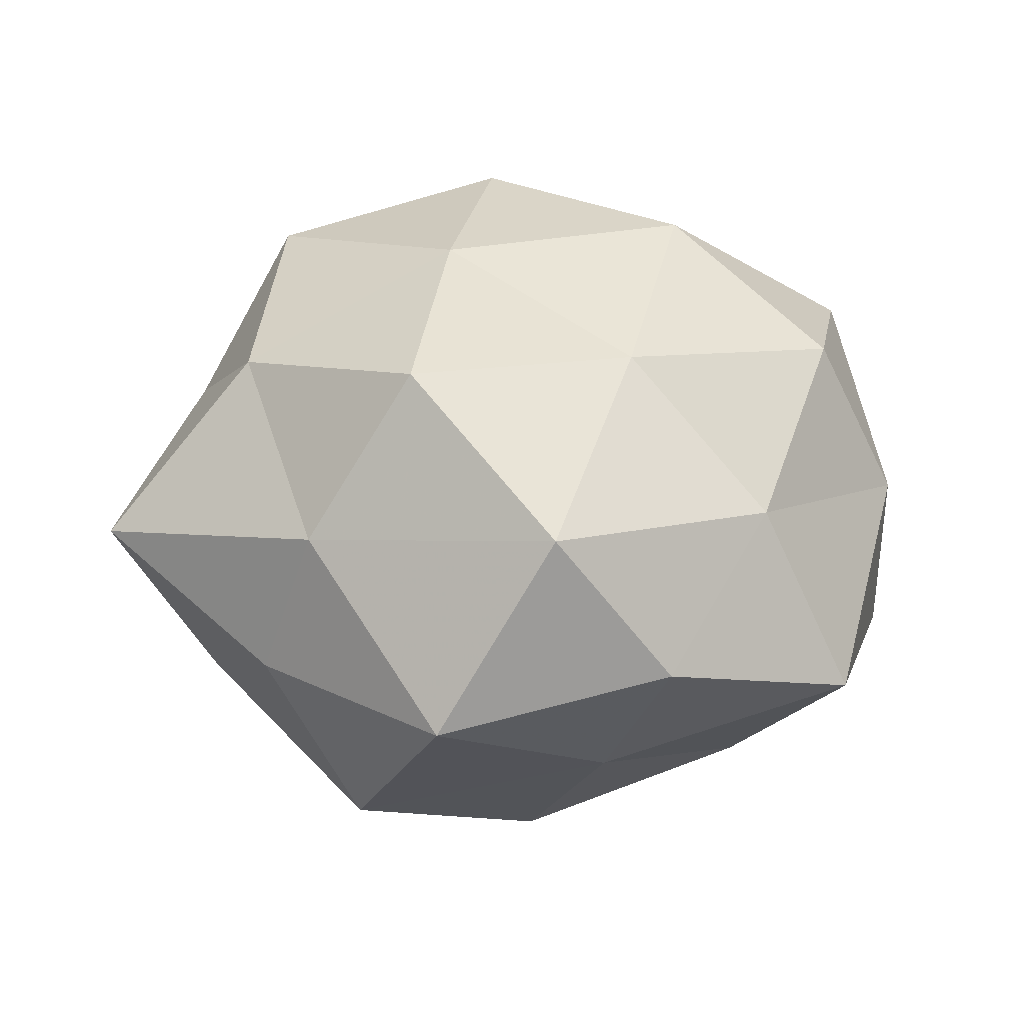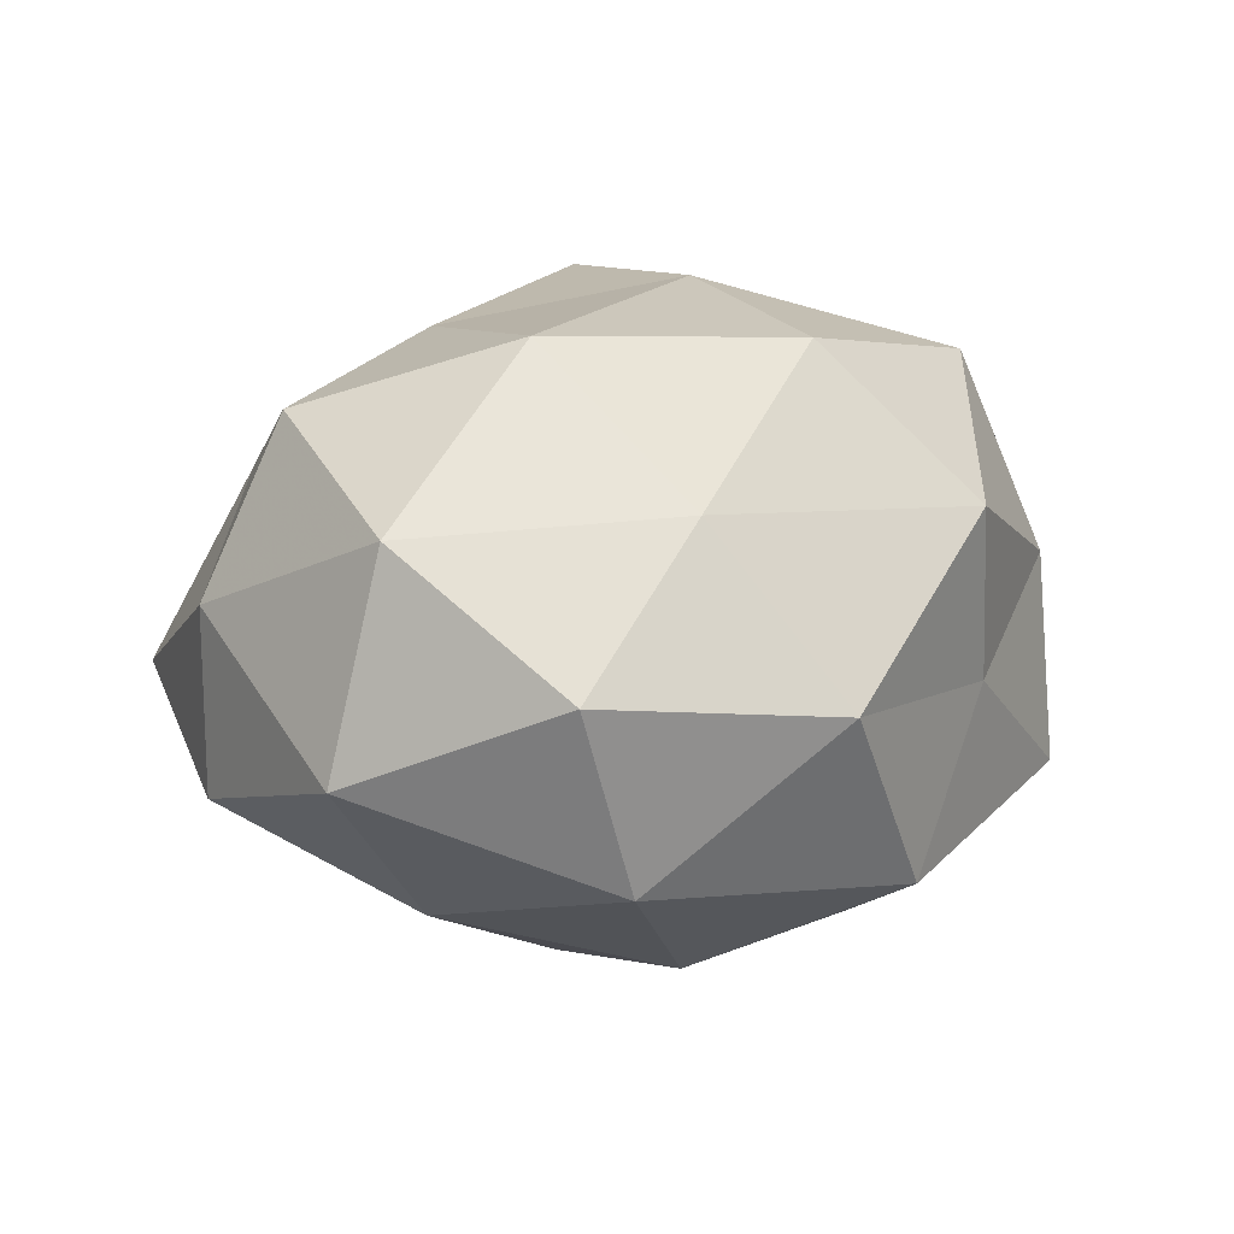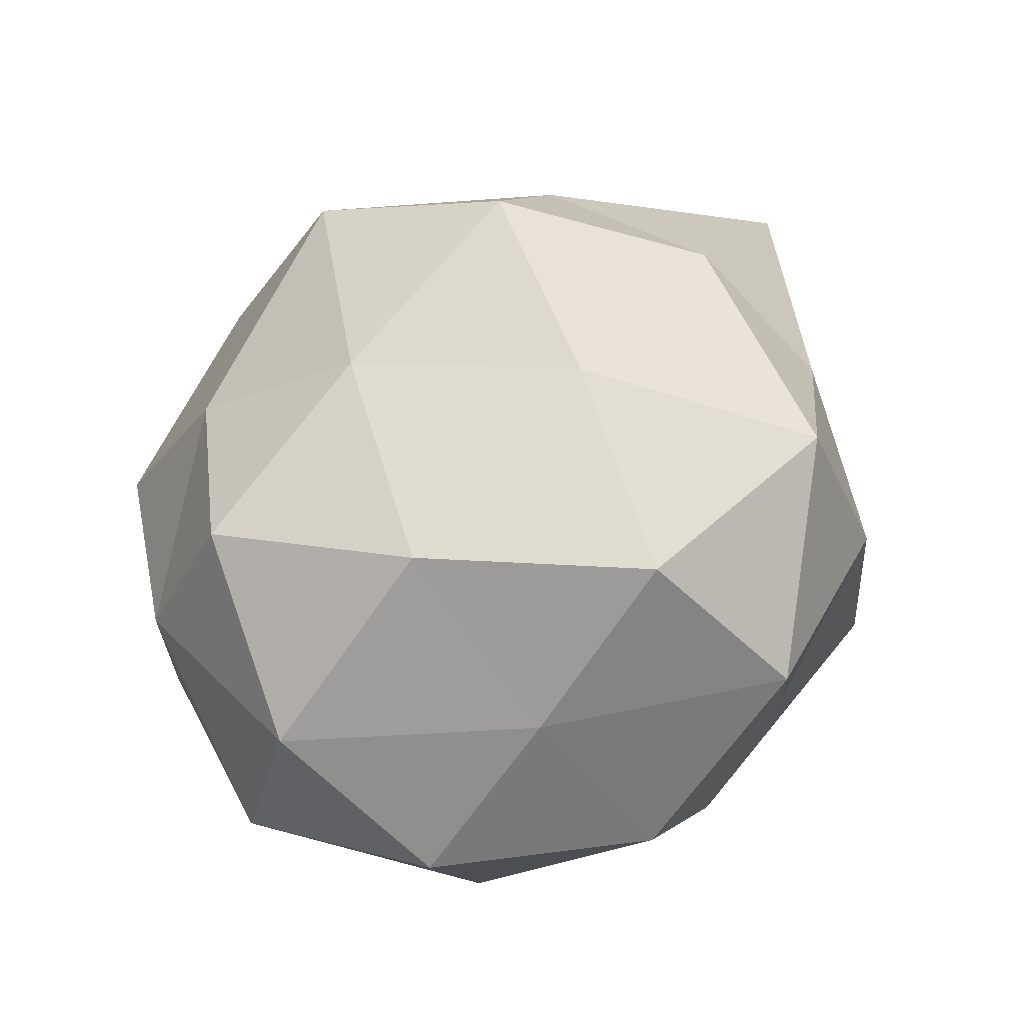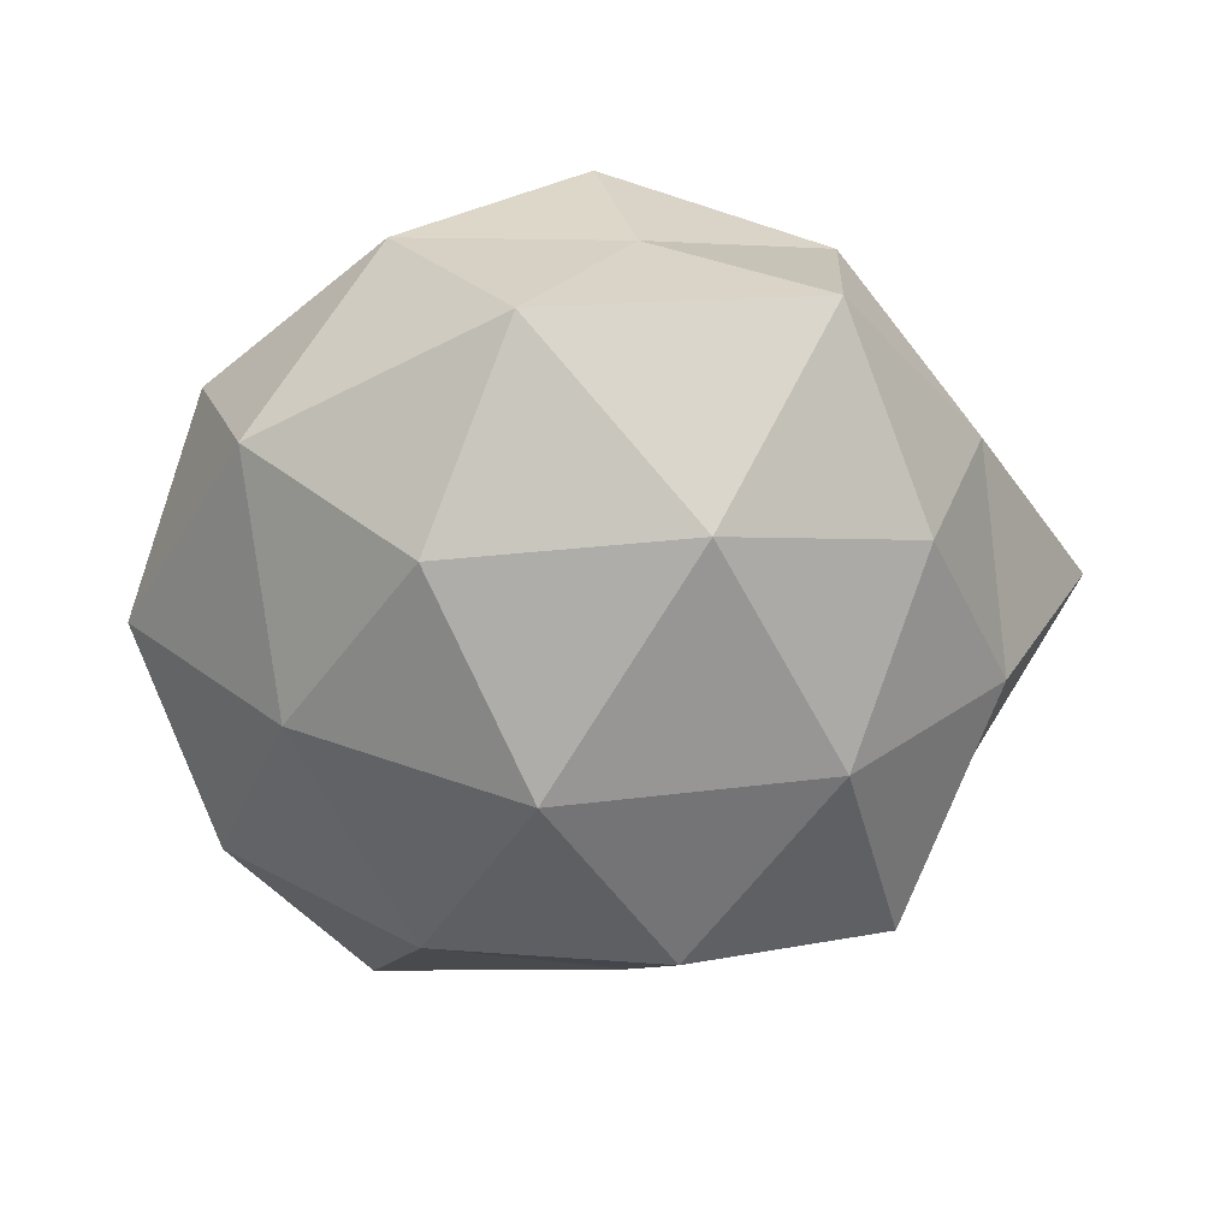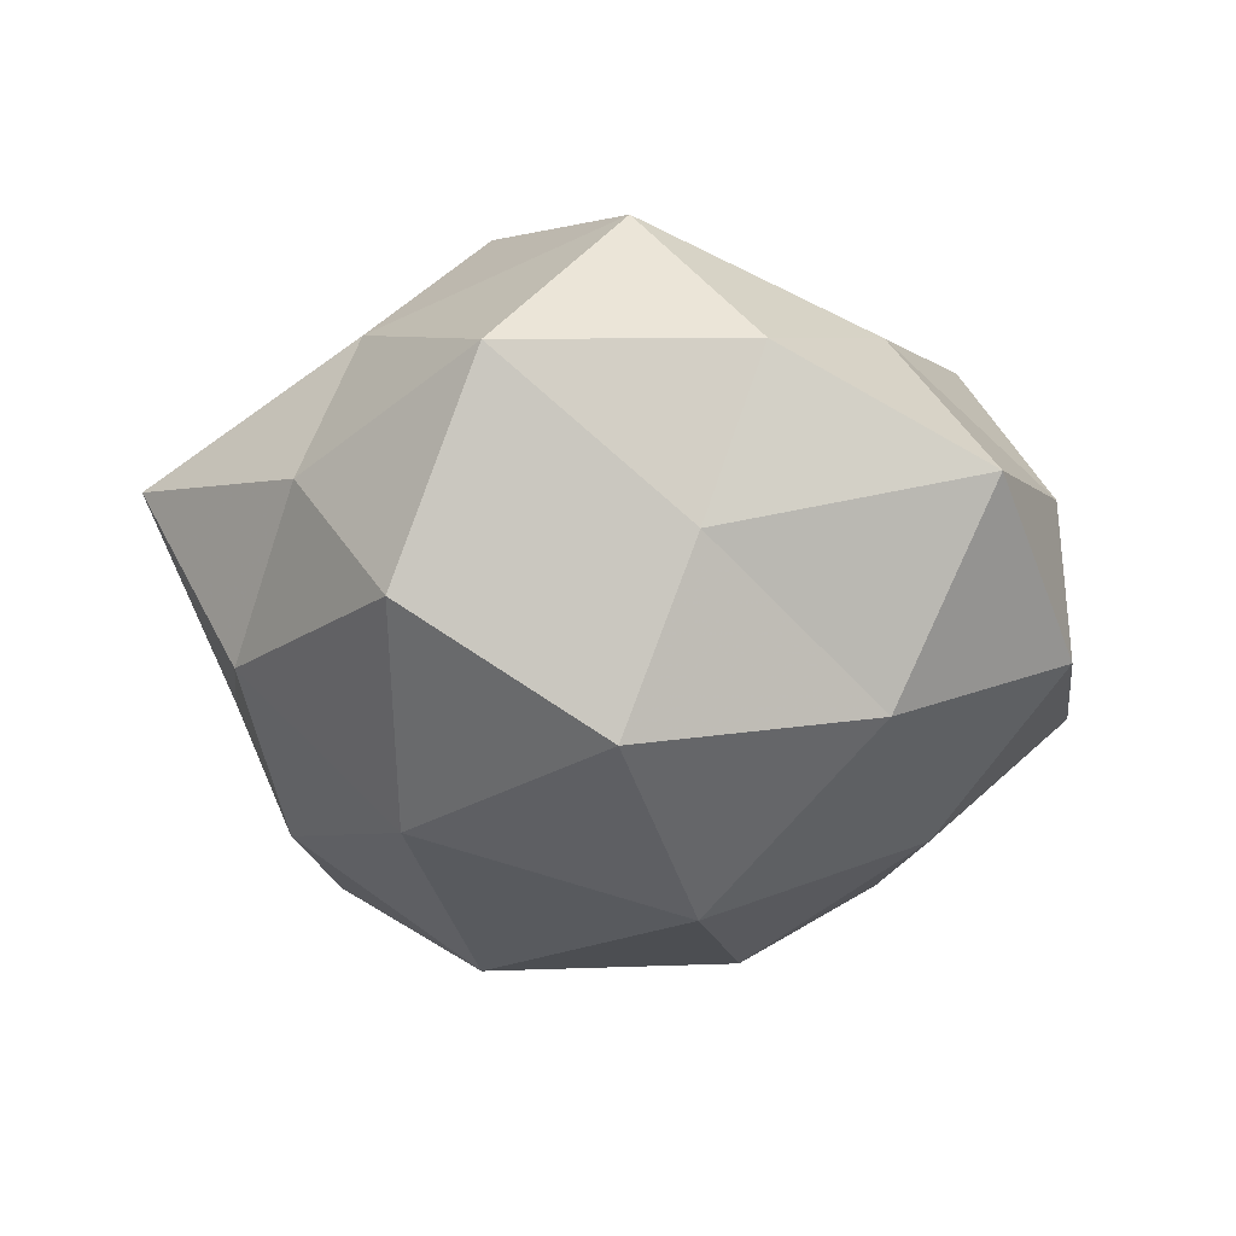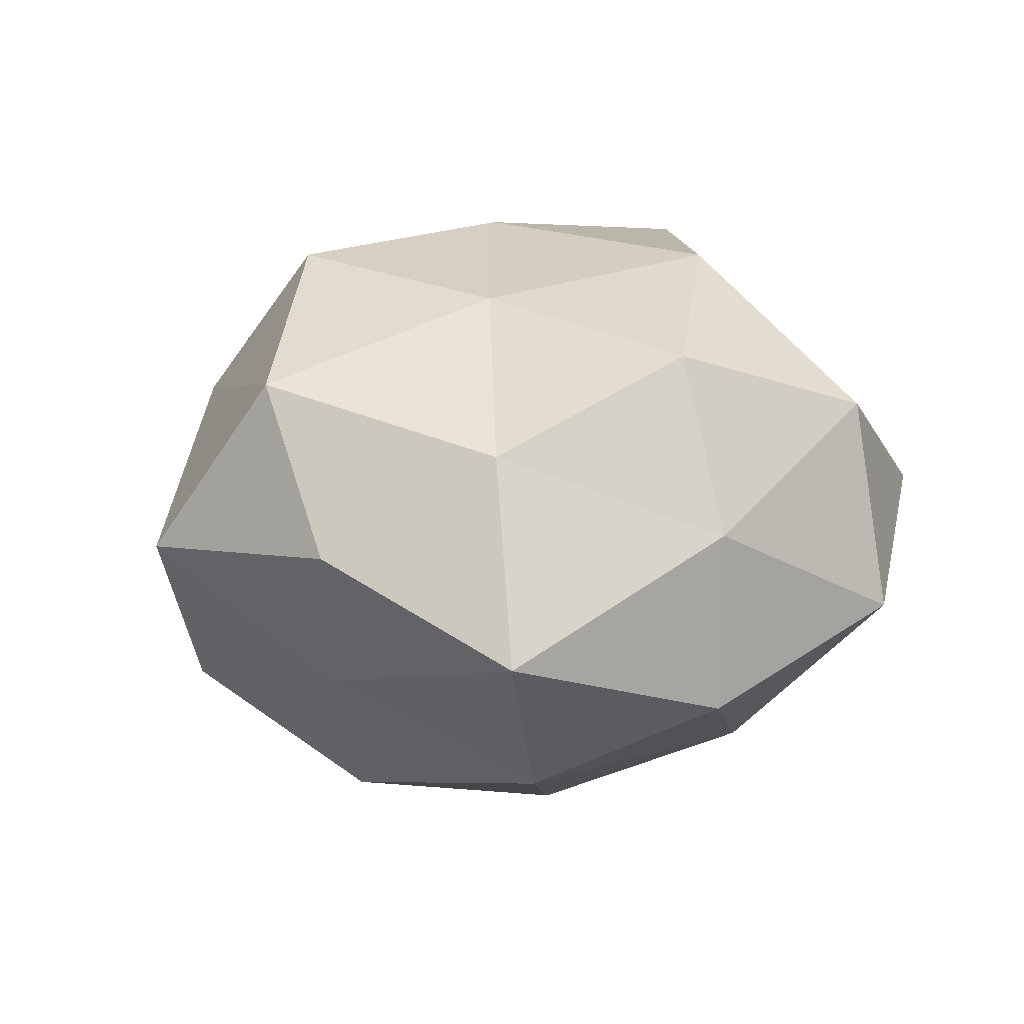
<metadata>
{"format":"obj","ext":"obj","renderer":"f3d","projection":"perspective","resolution":1024,"background":"white","views":[{"elev":33.9,"azim":-12.6,"up":"+Z"},{"elev":16.1,"azim":129.9,"up":"+Z"},{"elev":65.3,"azim":137.3,"up":"+Z"},{"elev":-64.6,"azim":-172.7,"up":"+Z"},{"elev":-32.5,"azim":-7.3,"up":"+Z"},{"elev":14.8,"azim":40.3,"up":"+Z"}]}
</metadata>
<code>
v 0.05168 0.006789 -0.005543
v 0.01519 0.02145 -0.03177
v -0.01399 0.0216 -0.0344
v 0.007614 -0.04672 0.003844
v 0.009462 -0.01857 0.03123
v -0.02963 0.0384 -0.01667
v -0.03547 -0.001802 0.02673
v -0.03207 -0.02661 0.01591
v -0.03995 0.01532 0.01318
v -0.00856 0.003199 0.03684
v 0.02176 0.02888 0.01982
v 0.02218 0.007335 0.03493
v -0.01838 -0.02198 0.03437
v -0.04337 0.01648 -0.004943
v 0.0449 -0.01814 0.007285
v -0.0248 -0.007269 -0.03297
v 0.04552 0.008741 0.01863
v -0.004886 -0.02773 -0.03286
v 0.001729 -0.03925 -0.01448
v 0.002088 0.02751 0.03431
v 0.02287 -0.02605 -0.02654
v 0.01696 0.04466 0.001345
v -0.0382 -0.02574 -0.002623
v 0.03585 -0.01438 0.02675
v 0.006606 -0.003538 -0.03918
v -0.03605 0.01341 -0.02322
v -0.0431 -0.007754 -0.01492
v 0.04474 -0.01829 -0.01384
v -0.009452 0.04192 -0.001791
v -0.02839 -0.03368 -0.02125
v -0.0263 0.02679 0.02903
v -0.05479 -0.006811 0.00733
v 0.03353 0.0303 -0.01624
v -0.004893 0.04426 0.01818
v 0.04042 0.02925 0.004843
v 0.03212 -0.04102 -0.006061
v 0.02293 -0.03305 0.01598
v 0.002839 0.04253 -0.02058
v 0.03312 0.001846 -0.0253
v -0.005581 -0.04225 0.0222
v -0.02083 -0.0473 0.0003721
v -0.03037 0.03551 0.006871
f 10 5 12
f 7 8 13
f 10 13 5
f 7 13 10
f 17 11 12
f 1 17 15
f 20 10 12
f 12 11 20
f 21 19 18
f 12 5 24
f 24 17 12
f 15 17 24
f 2 25 3
f 25 16 3
f 25 18 16
f 21 18 25
f 26 6 3
f 14 6 26
f 3 16 26
f 14 26 27
f 27 26 16
f 28 1 15
f 30 16 18
f 18 19 30
f 27 16 30
f 23 27 30
f 9 7 31
f 7 10 31
f 31 10 20
f 32 8 7
f 9 32 7
f 9 14 32
f 32 23 8
f 14 27 32
f 32 27 23
f 34 20 11
f 34 11 22
f 29 34 22
f 31 20 34
f 1 35 17
f 17 35 11
f 22 11 35
f 1 33 35
f 35 33 22
f 36 4 19
f 36 19 21
f 28 15 36
f 28 36 21
f 37 24 5
f 15 24 37
f 36 37 4
f 15 37 36
f 3 38 2
f 6 38 3
f 6 29 38
f 22 38 29
f 33 2 38
f 33 38 22
f 39 25 2
f 21 25 39
f 28 39 1
f 28 21 39
f 39 33 1
f 39 2 33
f 40 5 13
f 13 8 40
f 4 37 40
f 37 5 40
f 19 4 41
f 8 23 41
f 19 41 30
f 30 41 23
f 40 41 4
f 8 41 40
f 42 6 14
f 9 42 14
f 42 29 6
f 9 31 42
f 42 34 29
f 31 34 42

</code>
